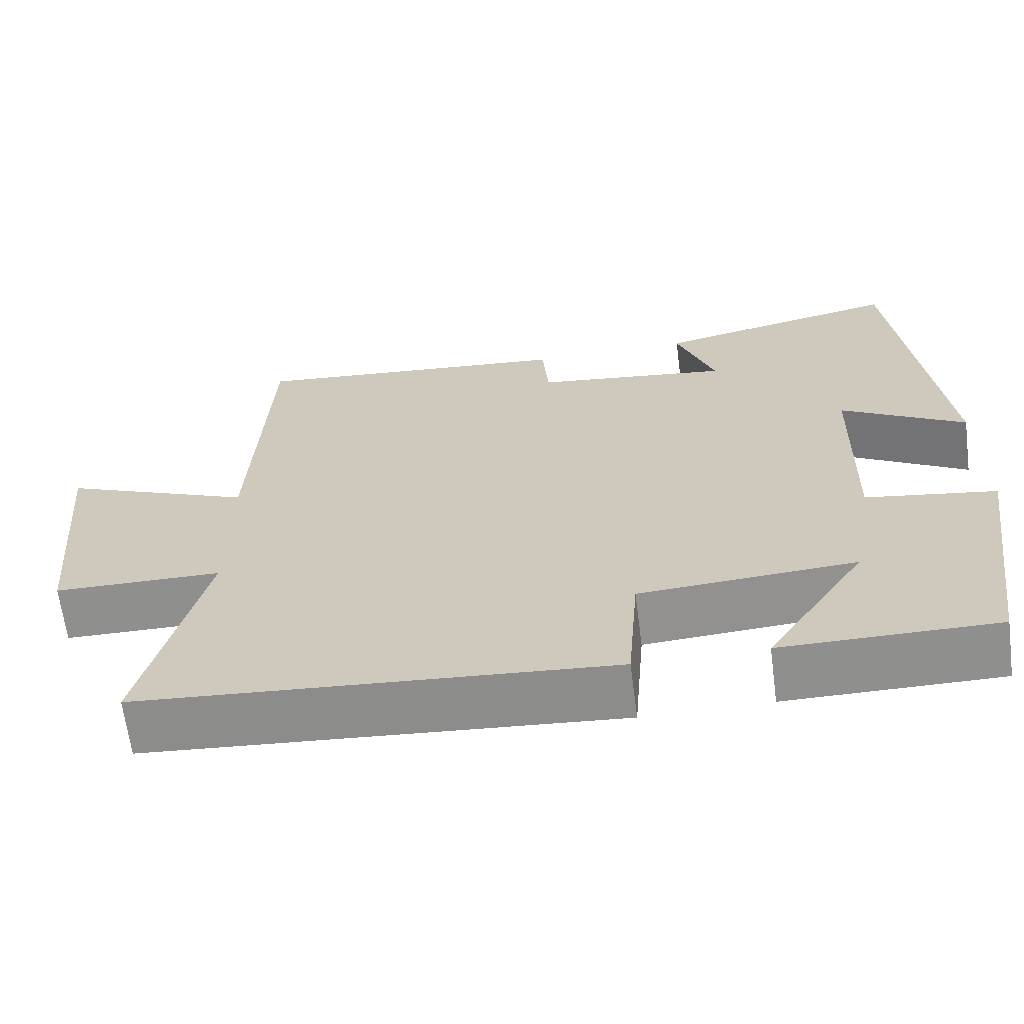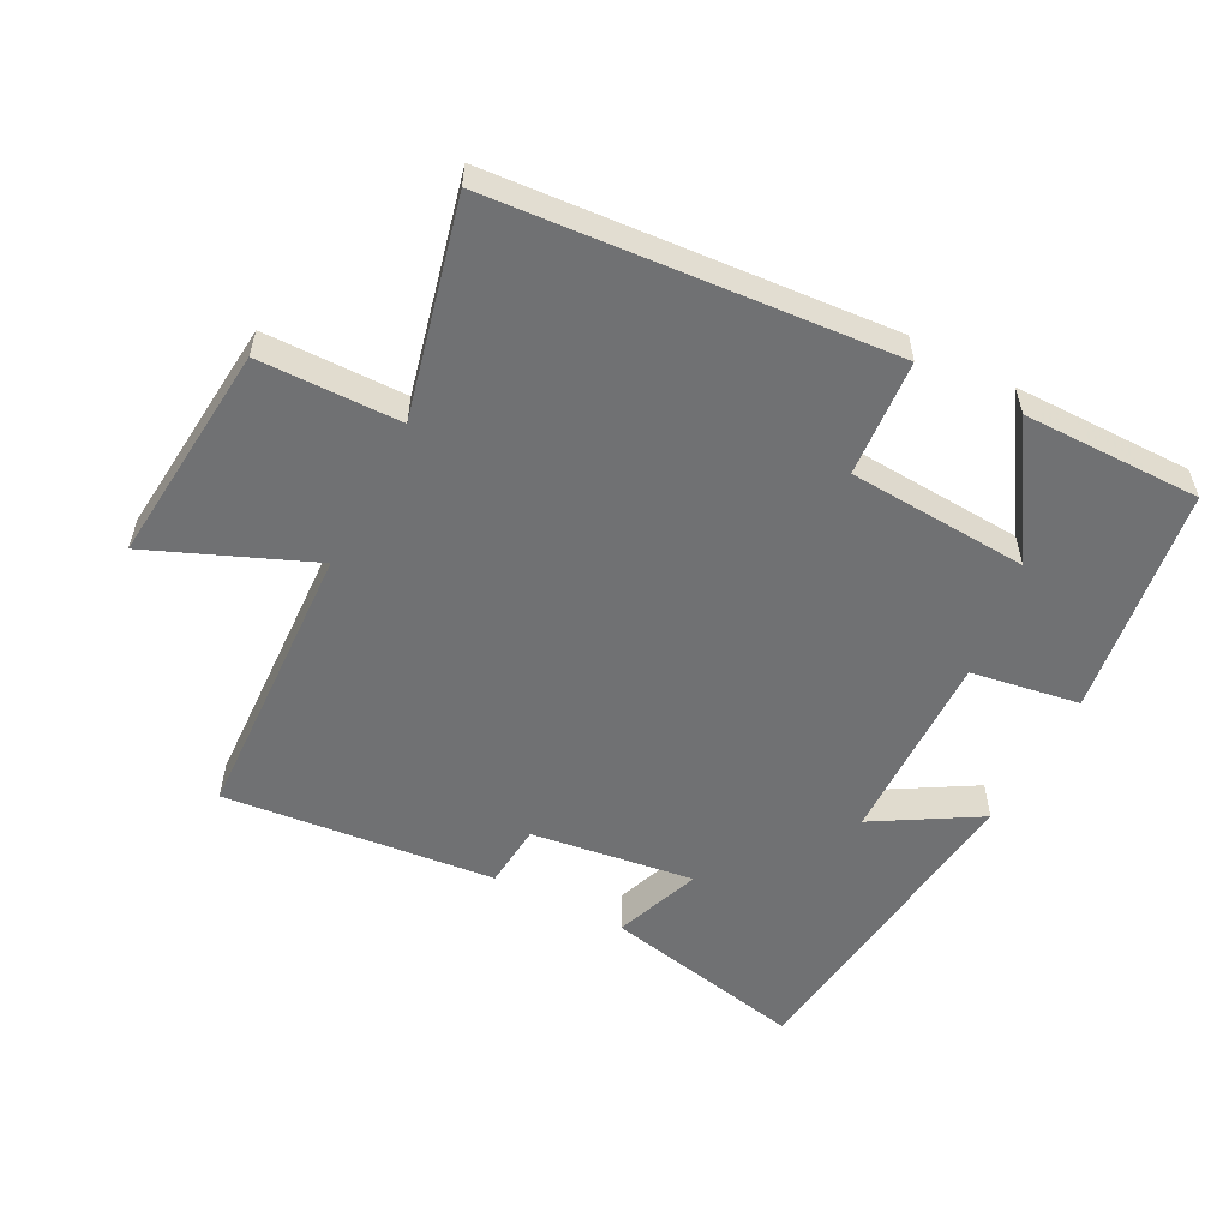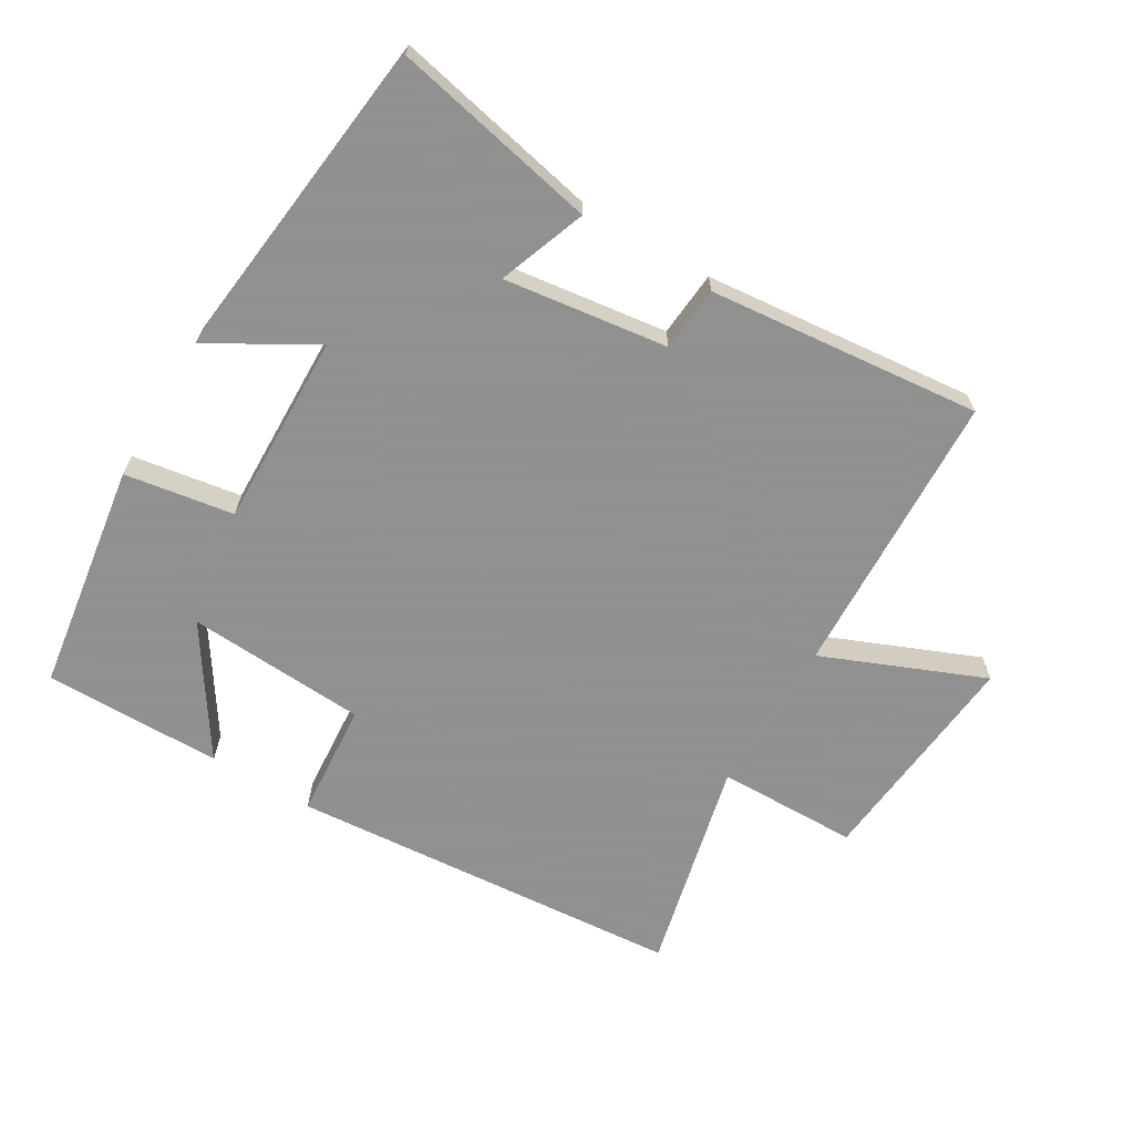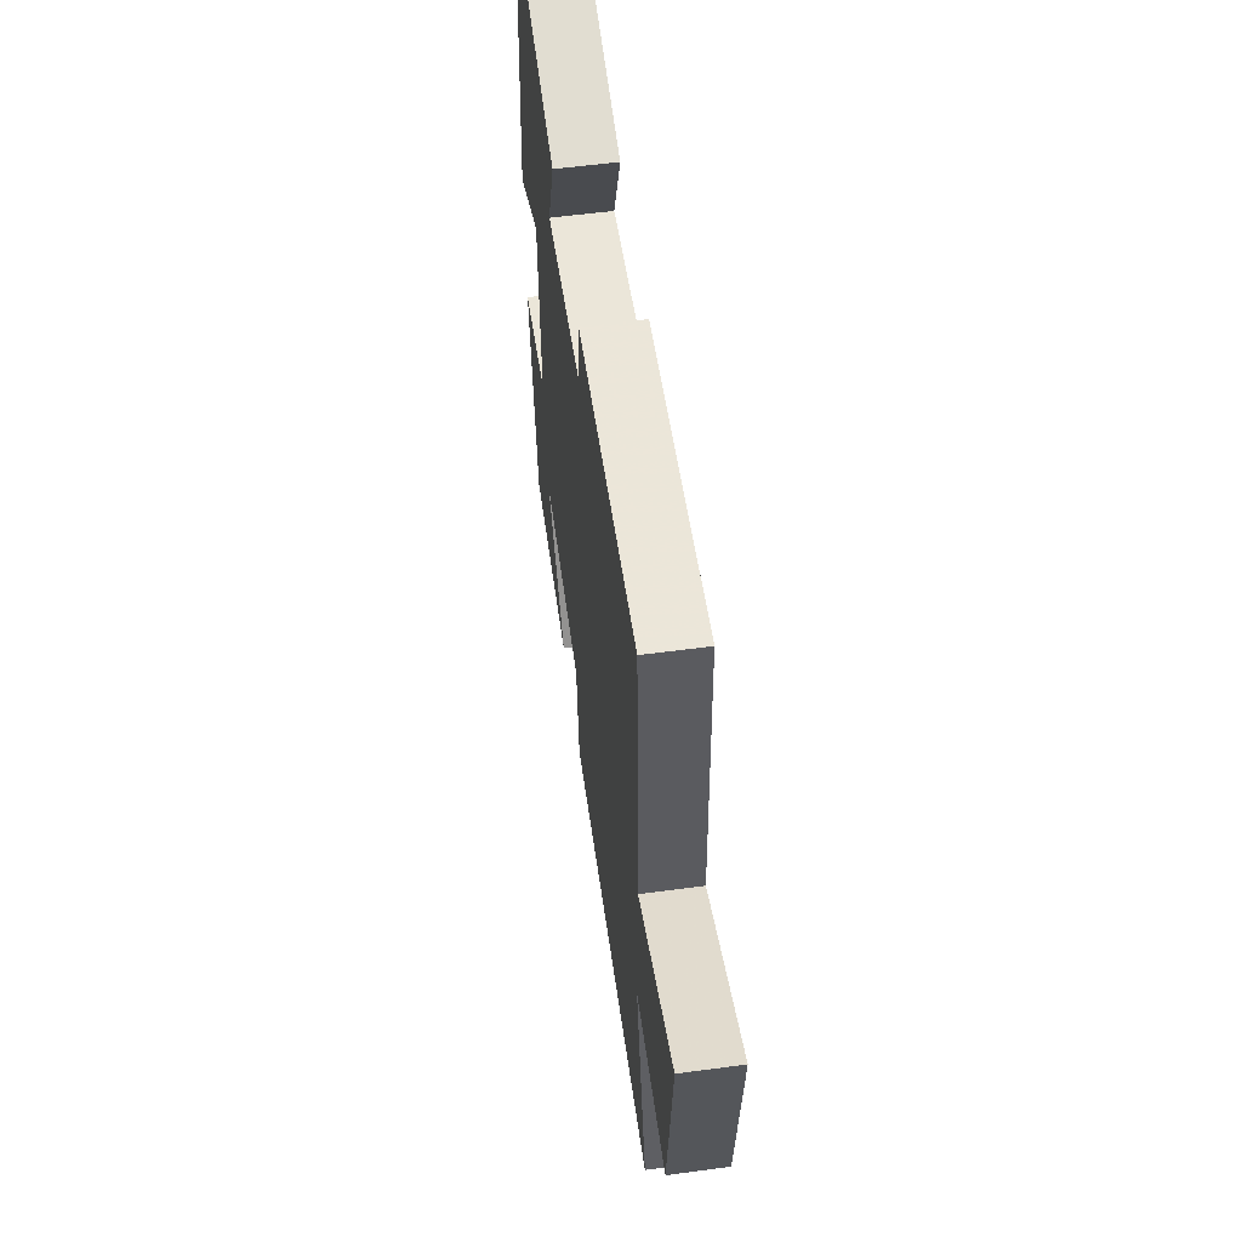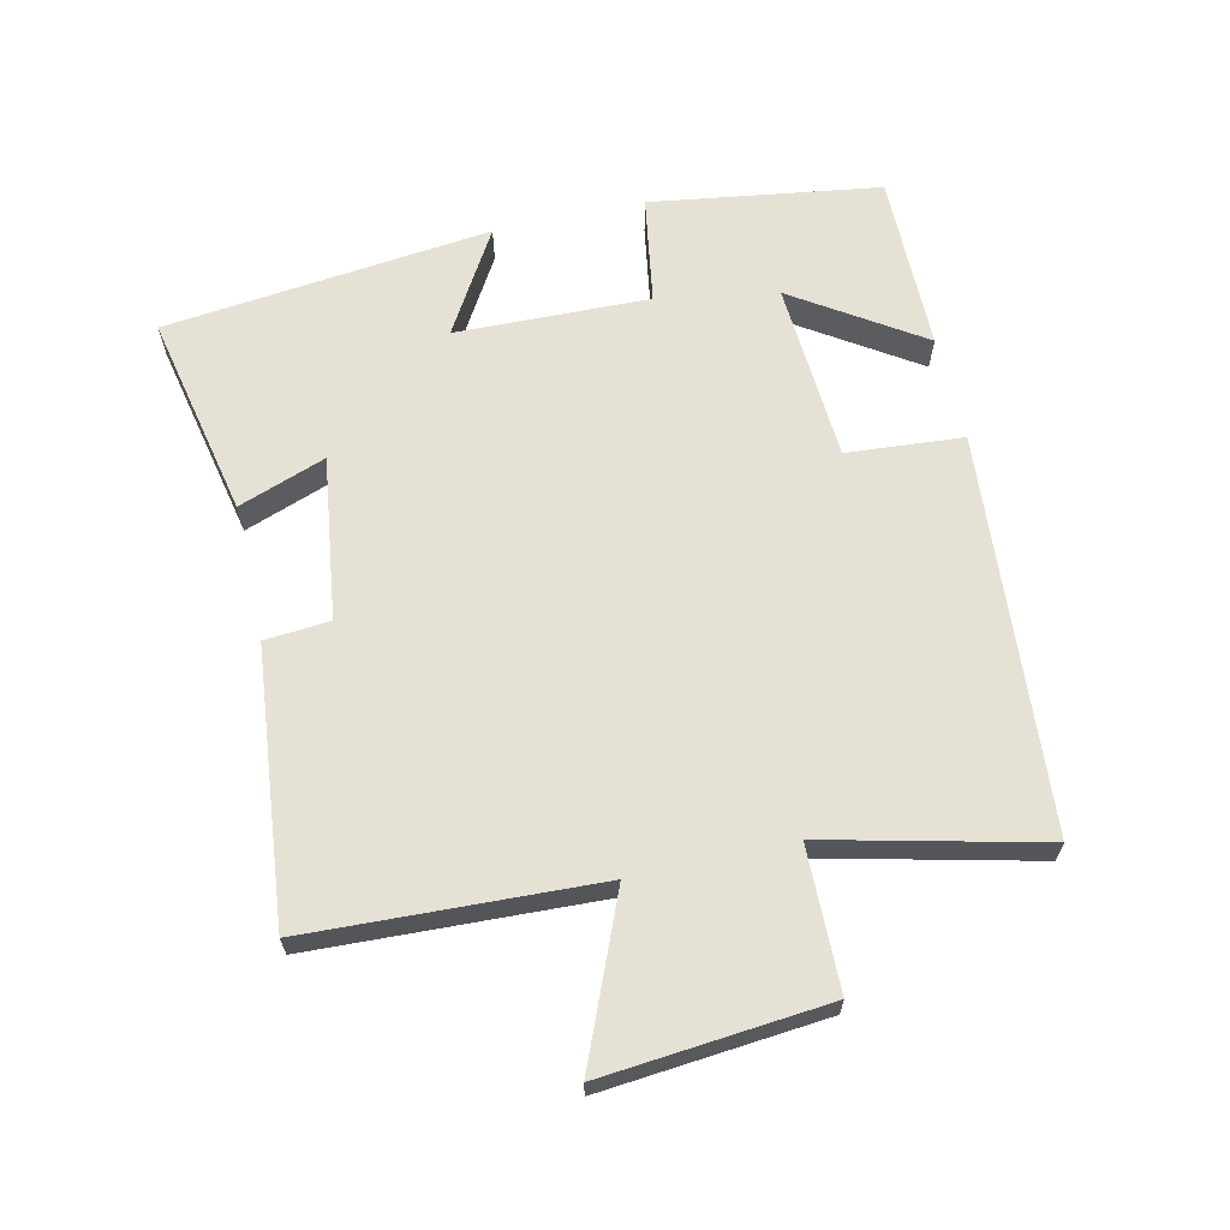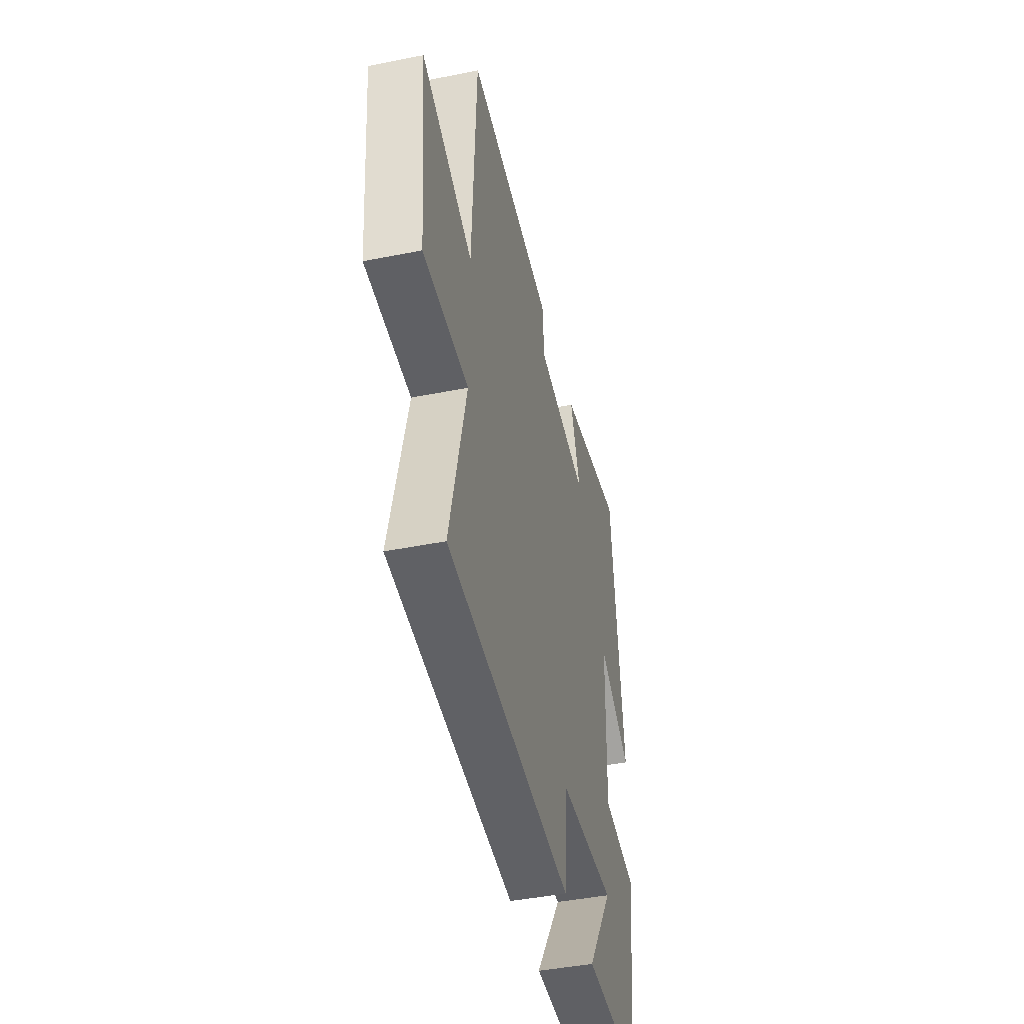
<metadata>
{"format":"obj","ext":"obj","renderer":"f3d","projection":"perspective","resolution":1024,"background":"white","views":[{"elev":-65.4,"azim":-172.6,"up":"+Z"},{"elev":-55.2,"azim":152.3,"up":"+Y"},{"elev":-65.8,"azim":-31.0,"up":"+Y"},{"elev":57.7,"azim":82.1,"up":"+Z"},{"elev":64.5,"azim":77.1,"up":"+Y"},{"elev":-44.1,"azim":103.2,"up":"+Z"}]}
</metadata>
<code>
v 0.48 0.07 0.543
v 0.5 0.07 0.11
v 0.743 0.07 0.212
v 0.713 0.07 -0.124
v 0.5 0.07 -0.128
v 0.578 0.07 -0.451
v -0.019 0.07 -0.5
v -0.033 0.07 -0.325
v -0.305 0.07 -0.309
v -0.179 0.07 -0.5
v -0.448 0.07 -0.502
v -0.5 0.07 -0.156
v -0.336 0.07 -0.129
v -0.344 0.07 0.163
v -0.5 0.07 0.07
v -0.445 0.07 0.564
v -0.136 0.07 0.5
v -0.184 0.07 0.368
v 0.062 0.07 0.402
v 0.07 0.07 0.5
v 0.48 0 0.543
v 0.5 0 0.11
v 0.743 0 0.212
v 0.713 0 -0.124
v 0.5 0 -0.128
v 0.578 0 -0.451
v -0.019 0 -0.5
v -0.033 0 -0.325
v -0.305 0 -0.309
v -0.179 0 -0.5
v -0.448 0 -0.502
v -0.5 0 -0.156
v -0.336 0 -0.129
v -0.344 0 0.163
v -0.5 0 0.07
v -0.445 0 0.564
v -0.136 0 0.5
v -0.184 0 0.368
v 0.062 0 0.402
v 0.07 0 0.5
f 19 20 1 2
f 18 19 2
f 15 16 17 18
f 14 15 18
f 13 14 18 2
f 11 12 13
f 9 10 11
f 9 11 13
f 8 9 13 2
f 5 6 7 8
f 2 3 4 5
f 2 5 8
f 22 21 40 39
f 22 39 38
f 38 37 36 35
f 38 35 34
f 22 38 34 33
f 33 32 31
f 31 30 29
f 33 31 29
f 22 33 29 28
f 28 27 26 25
f 25 24 23 22
f 28 25 22
f 1 21 22 2
f 2 22 23 3
f 3 23 24 4
f 4 24 25 5
f 5 25 26 6
f 6 26 27 7
f 7 27 28 8
f 8 28 29 9
f 9 29 30 10
f 10 30 31 11
f 11 31 32 12
f 12 32 33 13
f 13 33 34 14
f 14 34 35 15
f 15 35 36 16
f 16 36 37 17
f 17 37 38 18
f 18 38 39 19
f 19 39 40 20
f 20 40 21 1

</code>
